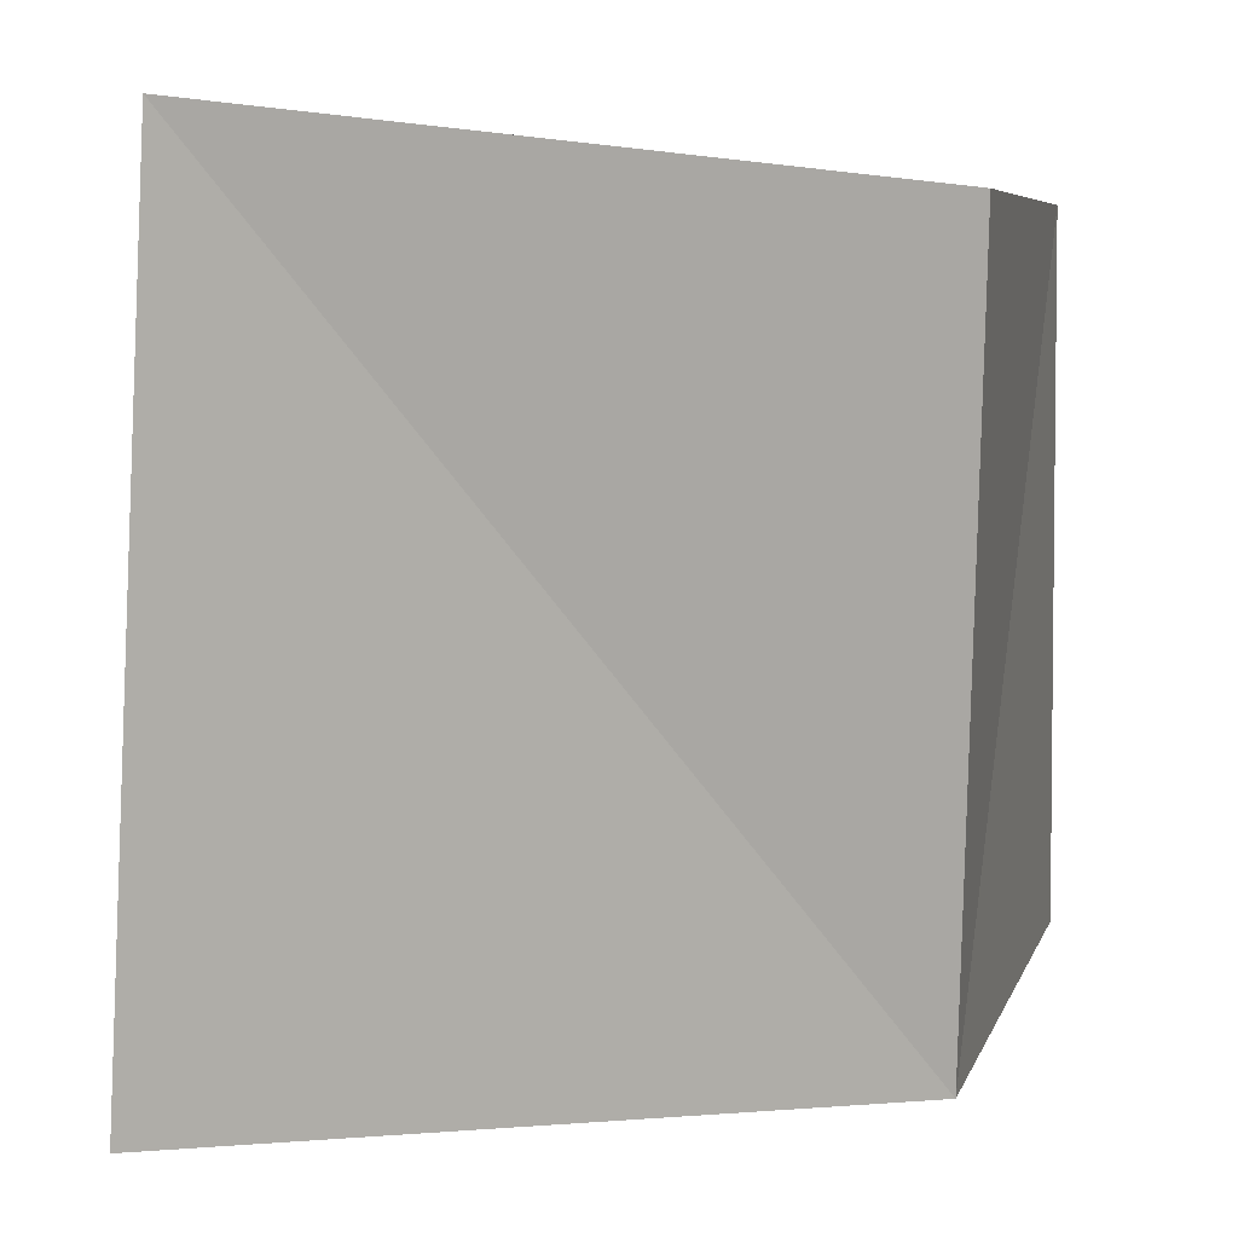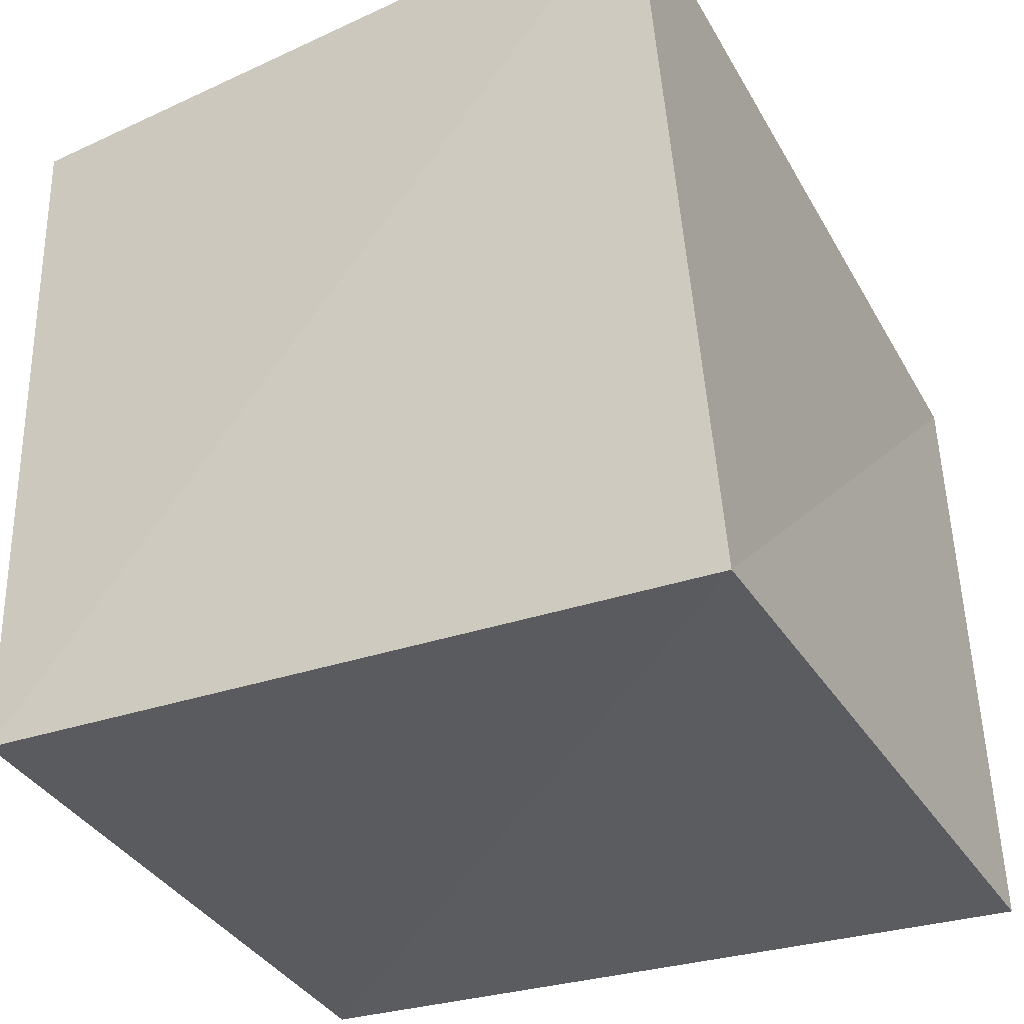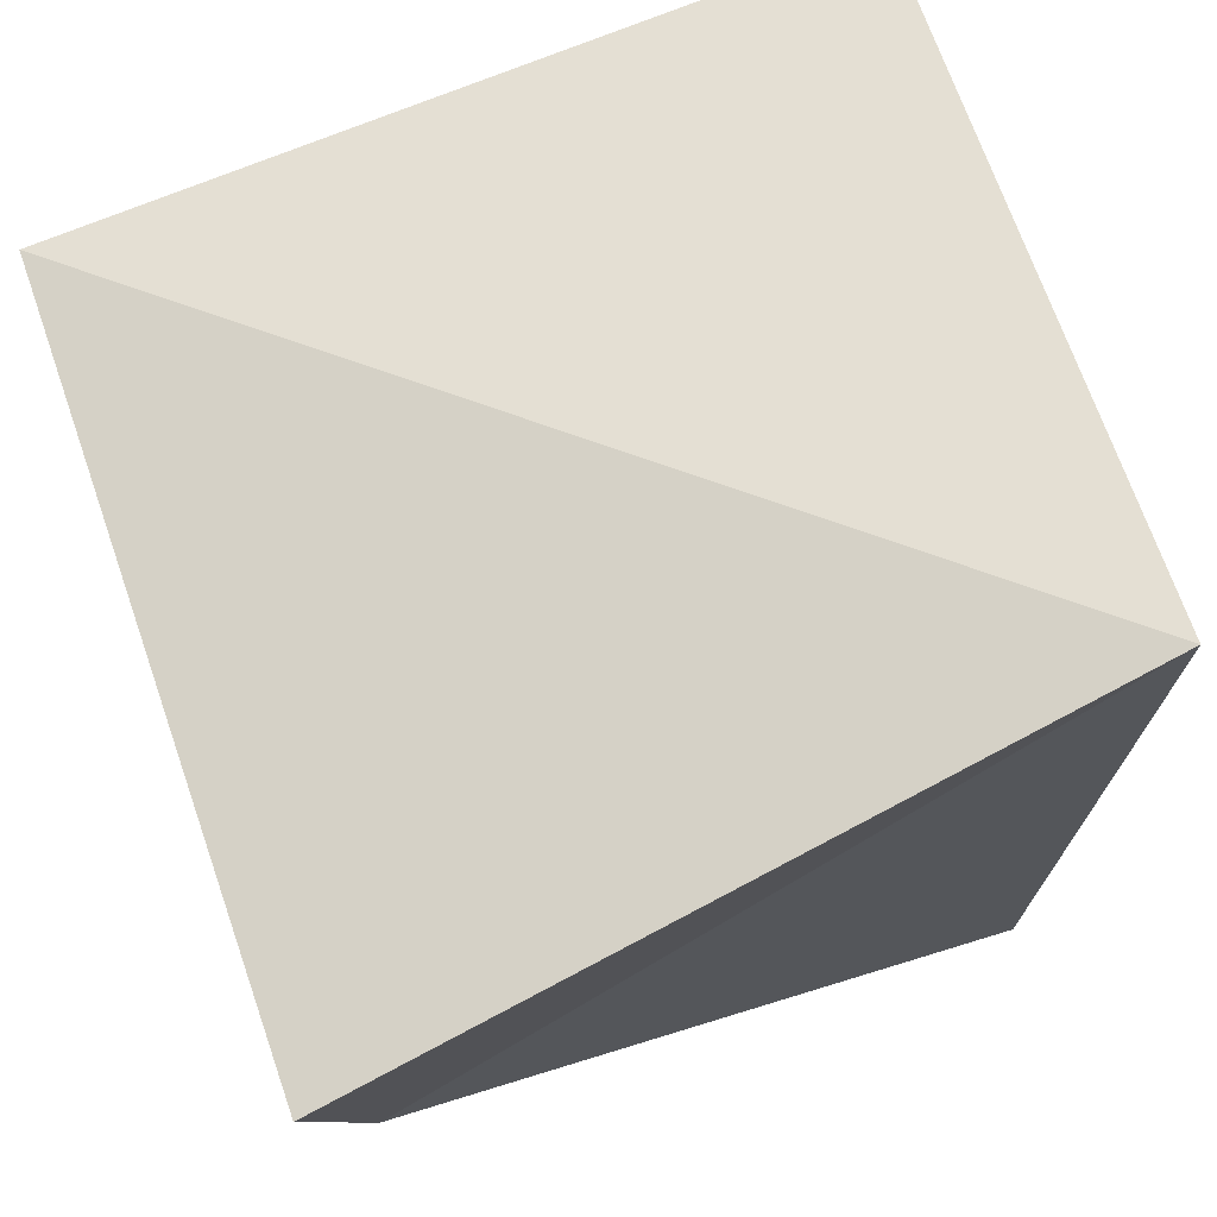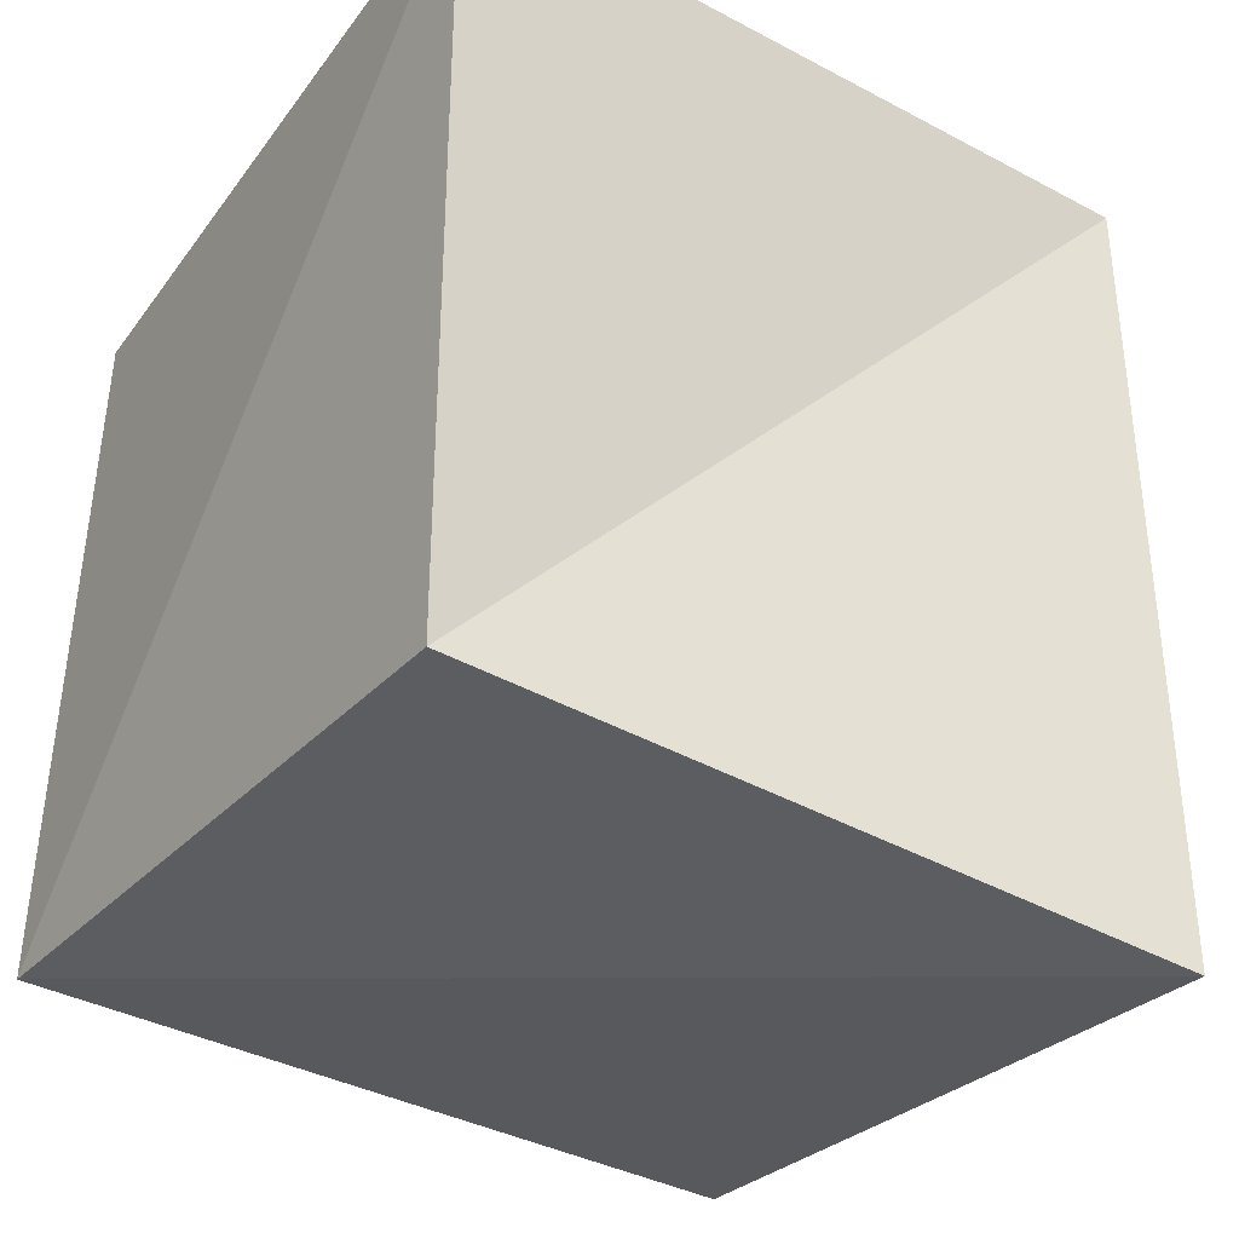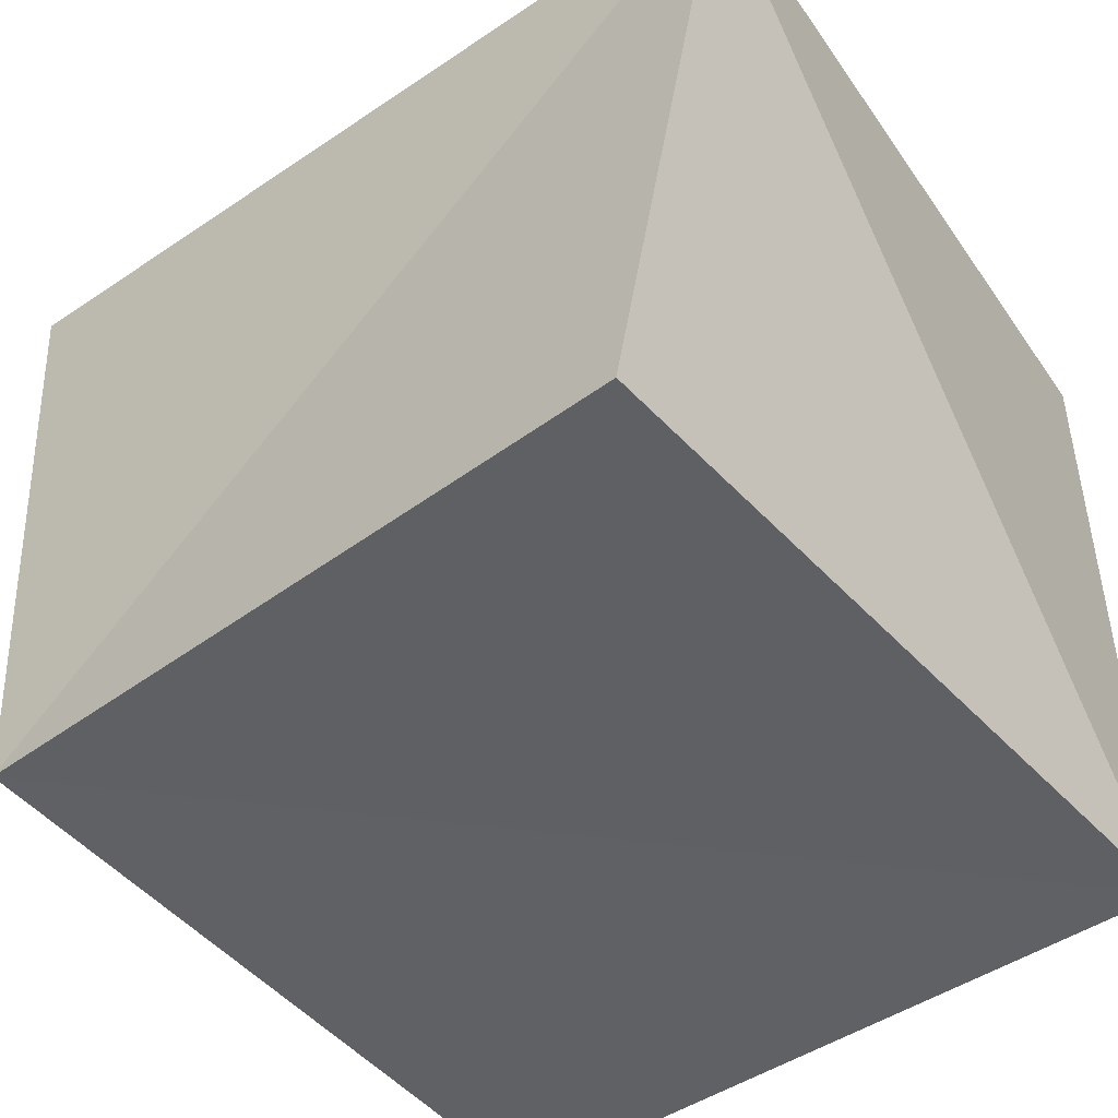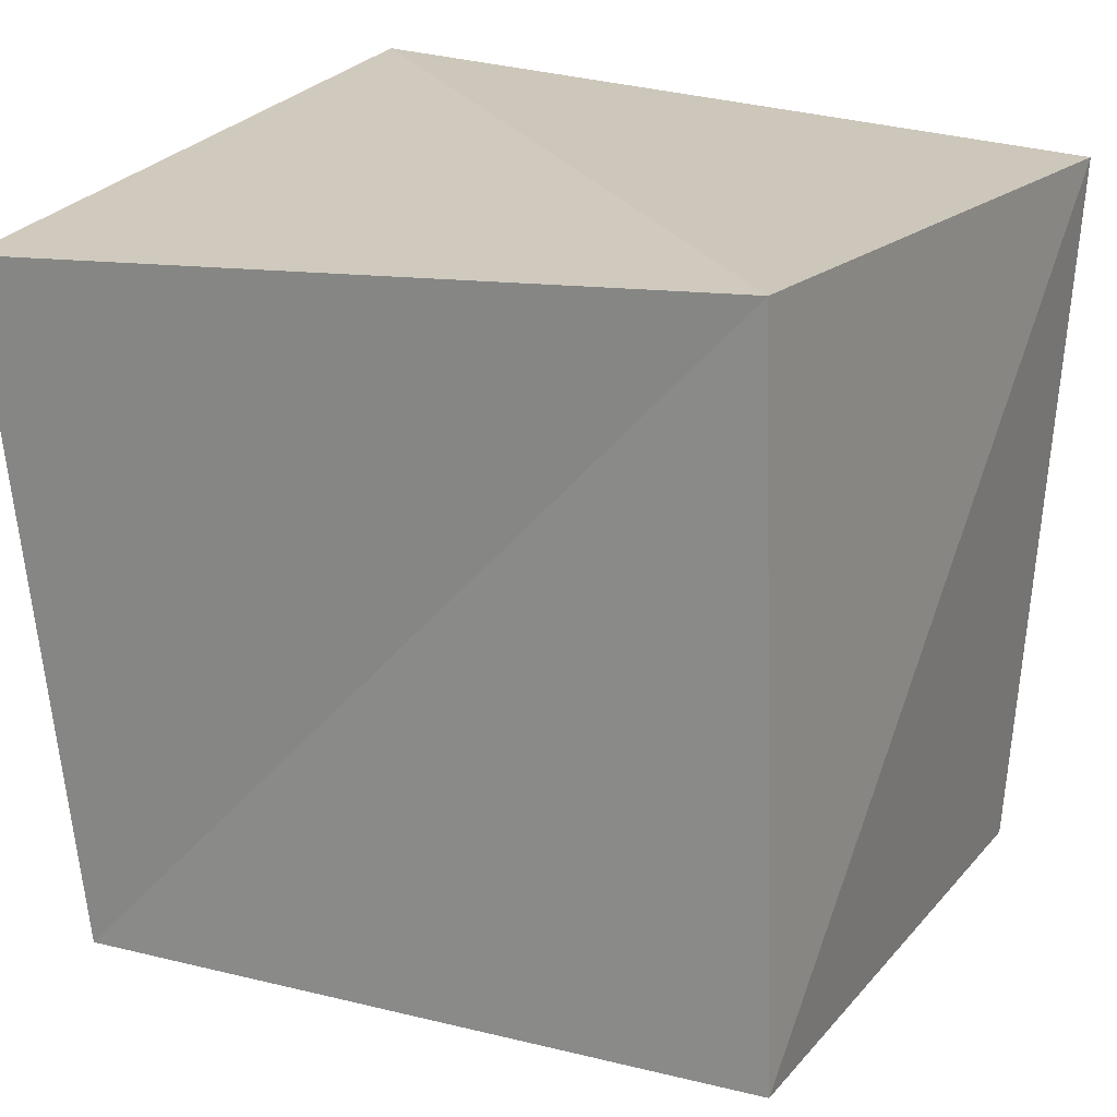
<metadata>
{"format":"obj","ext":"obj","renderer":"f3d","projection":"perspective","resolution":1024,"background":"white","views":[{"elev":3.3,"azim":-76.8,"up":"+Z"},{"elev":-32.8,"azim":-157.7,"up":"+Y"},{"elev":74.8,"azim":158.0,"up":"+Z"},{"elev":-35.1,"azim":146.5,"up":"+Z"},{"elev":-47.0,"azim":-54.2,"up":"+Y"},{"elev":19.7,"azim":27.2,"up":"+Z"}]}
</metadata>
<code>
v 1.033 0.01218 -0.01068
v -0.0007618 1.09 -0.183
v 1.011 1.014 -0.05825
v -0.08845 0.9975 1.123
v 1.004 0.007924 1.056
v 1.062 1.103 1.029
v -0.05135 0.02354 -0.04971
v -0.154 -0.02061 0.9851
g grp1
f 1 2 3
f 4 5 6
f 6 1 3
f 5 7 1
f 7 4 2
f 3 4 6
f 1 7 2
f 4 8 5
f 6 5 1
f 5 8 7
f 7 8 4
f 3 2 4

</code>
